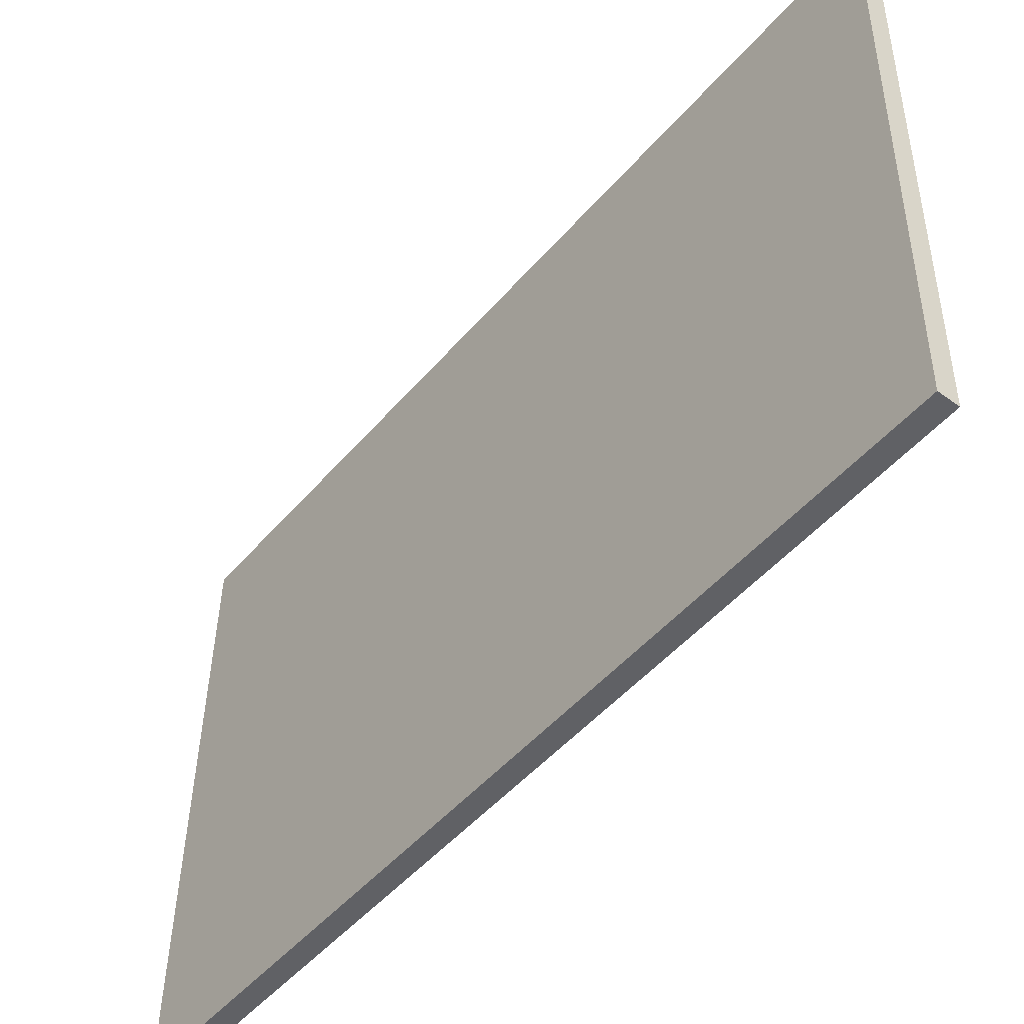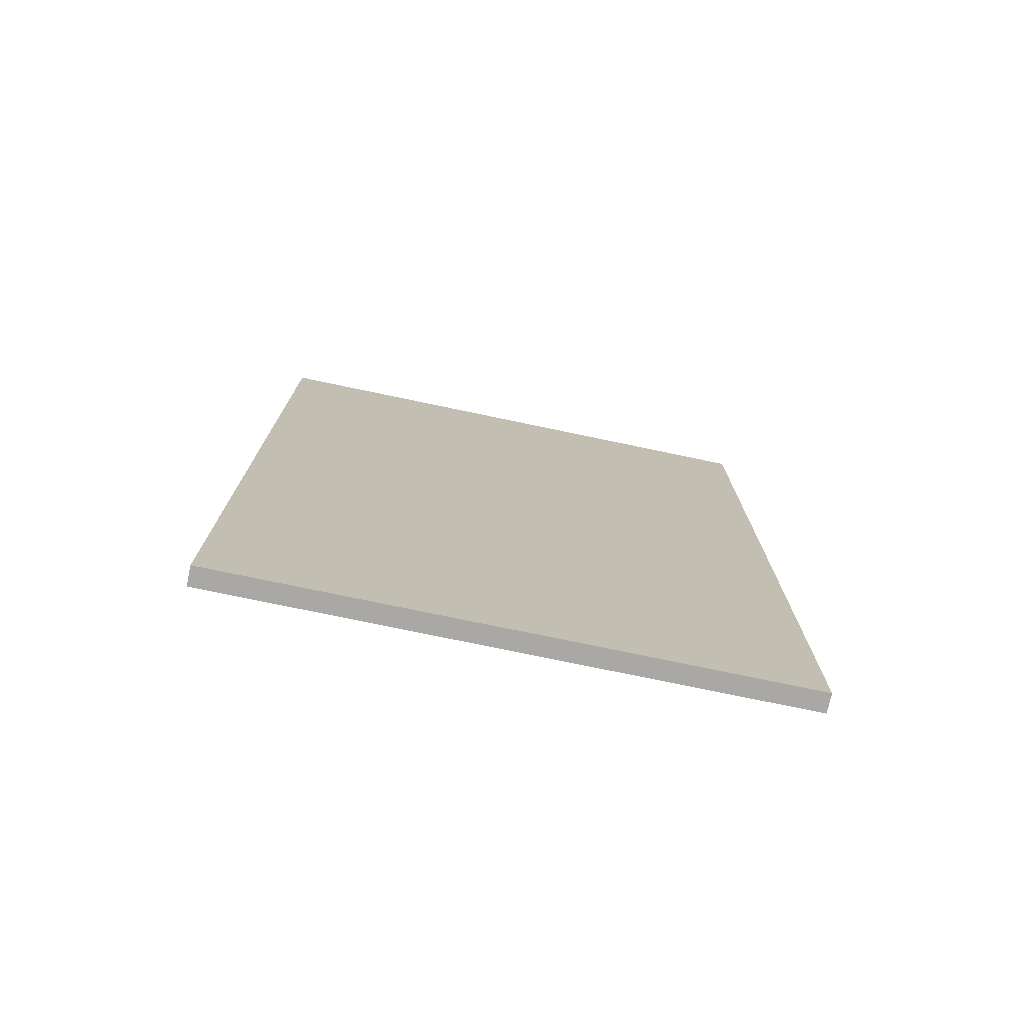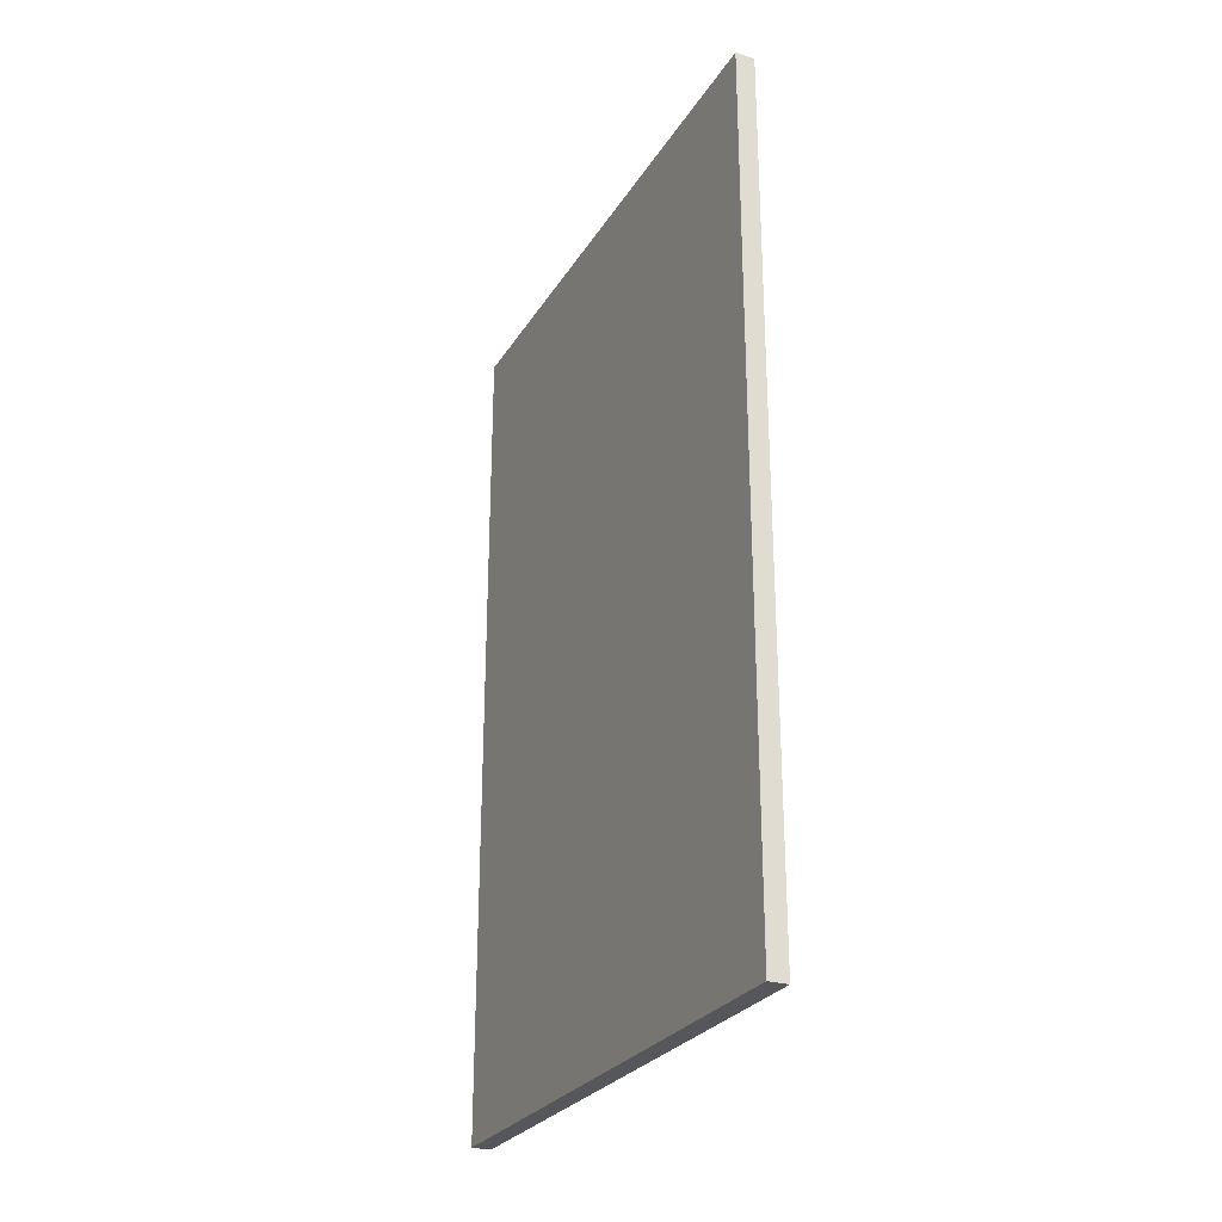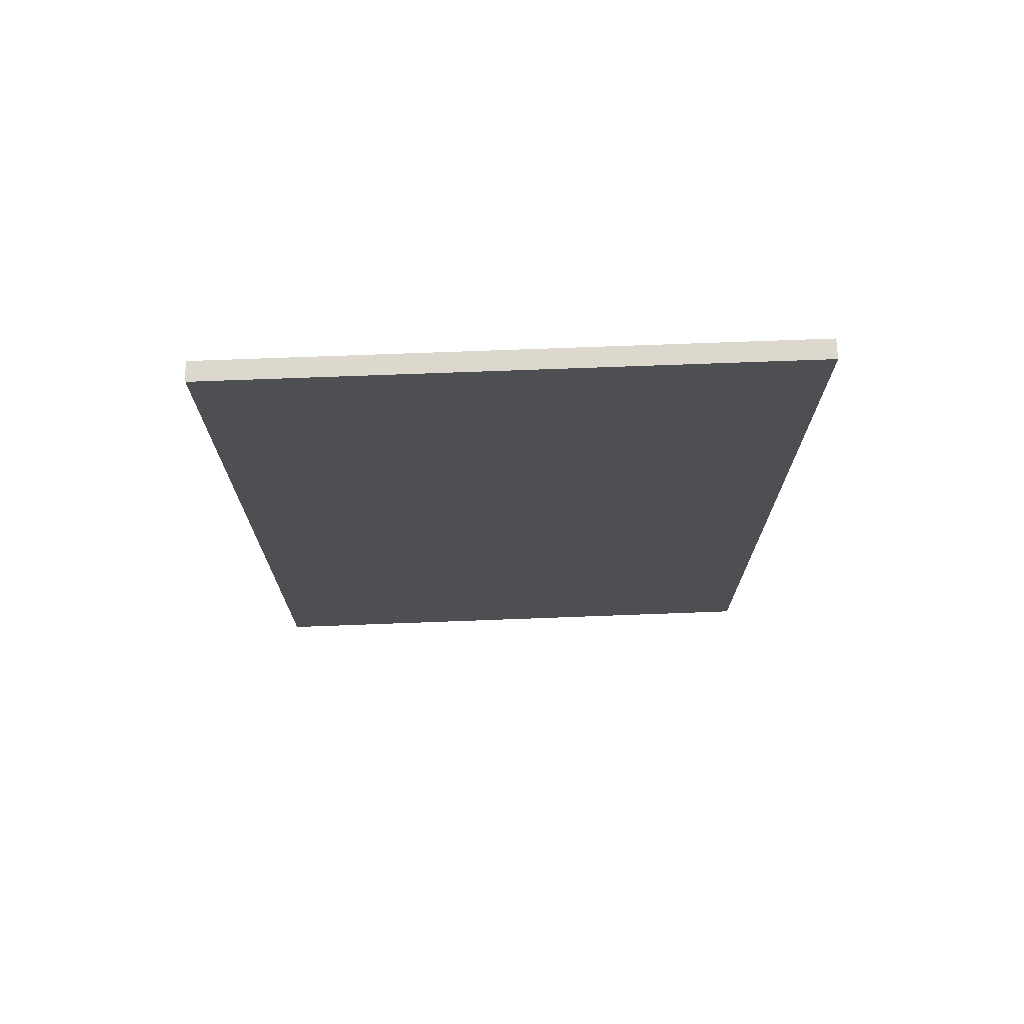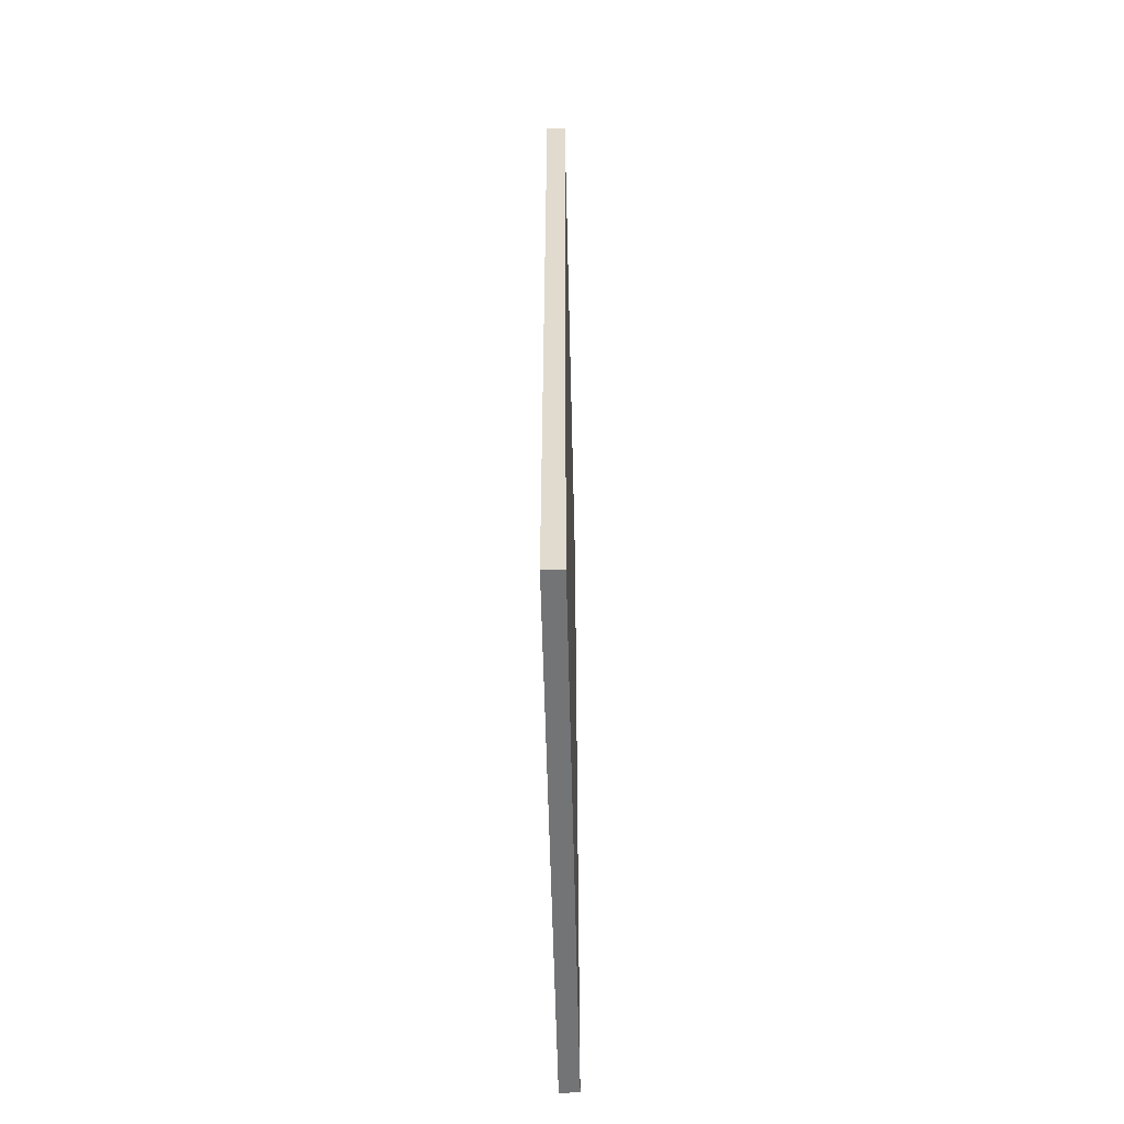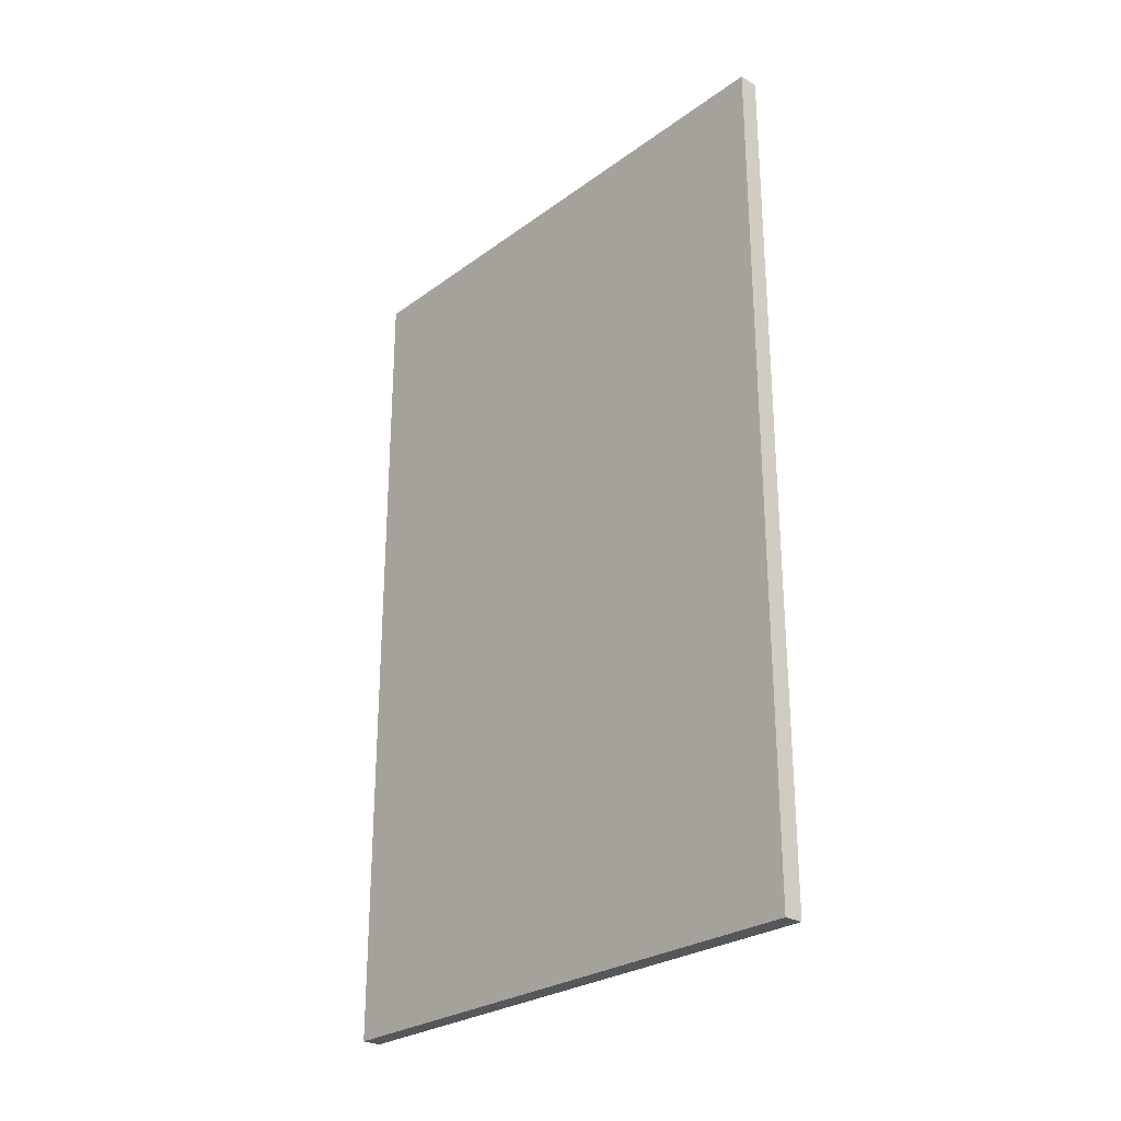
<metadata>
{"format":"obj","ext":"obj","renderer":"f3d","projection":"perspective","resolution":1024,"background":"white","views":[{"elev":-48.6,"azim":141.5,"up":"+Z"},{"elev":-75.1,"azim":-102.9,"up":"+Y"},{"elev":-27.0,"azim":153.7,"up":"+Y"},{"elev":72.2,"azim":86.8,"up":"+Y"},{"elev":-56.1,"azim":0.3,"up":"+Y"},{"elev":-26.8,"azim":-42.7,"up":"+Y"}]}
</metadata>
<code>
o Cube.002_Cube.003
v 0.1911 -0.1559 -0.1728
v 0.1911 0.2886 -0.1728
v 0.1858 -0.1559 0.1188
v 0.1858 0.2886 0.1188
v 0.2011 -0.1559 -0.1726
v 0.2011 0.2886 -0.1726
v 0.1958 -0.1559 0.119
v 0.1958 0.2886 0.119
f 2 1 3
f 4 3 7
f 8 7 5
f 6 5 1
f 7 3 1
f 4 8 6
f 2 3 4
f 4 7 8
f 8 5 6
f 6 1 2
f 7 1 5
f 4 6 2

</code>
